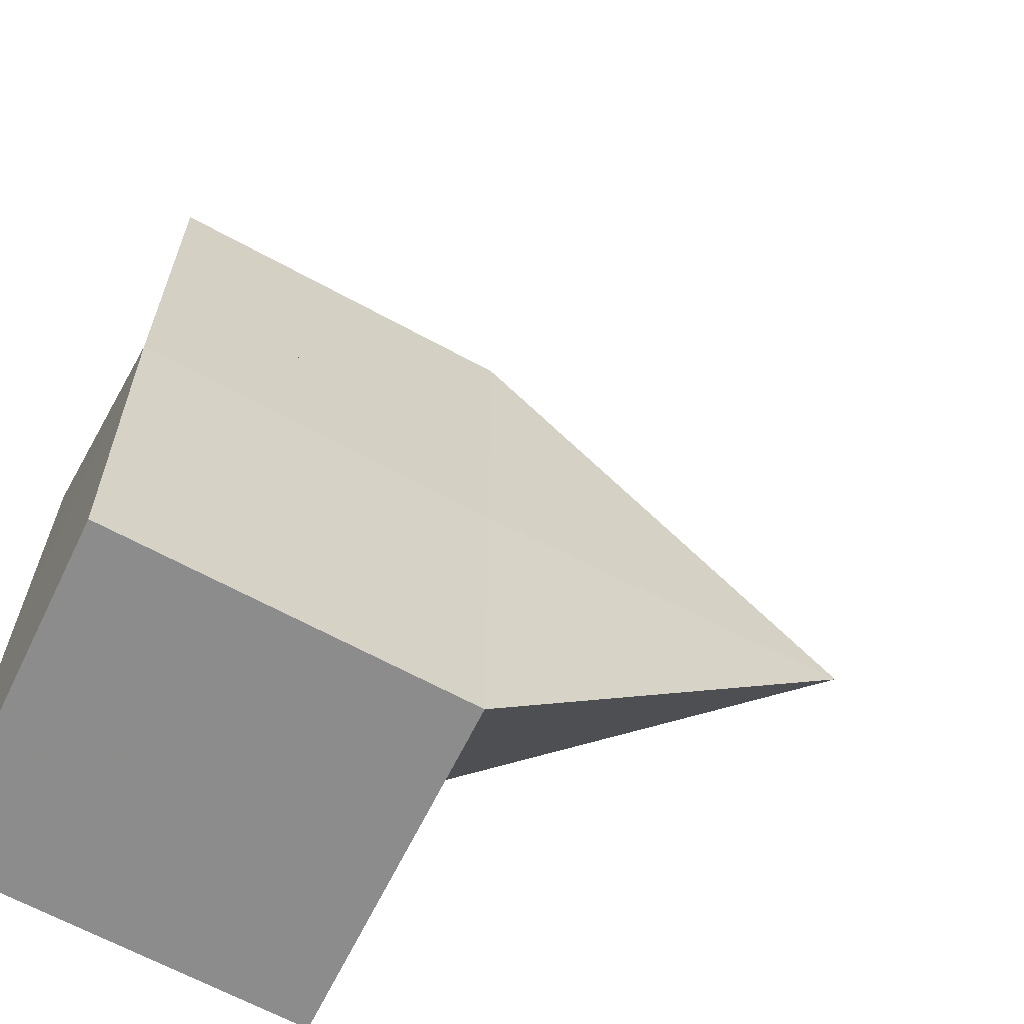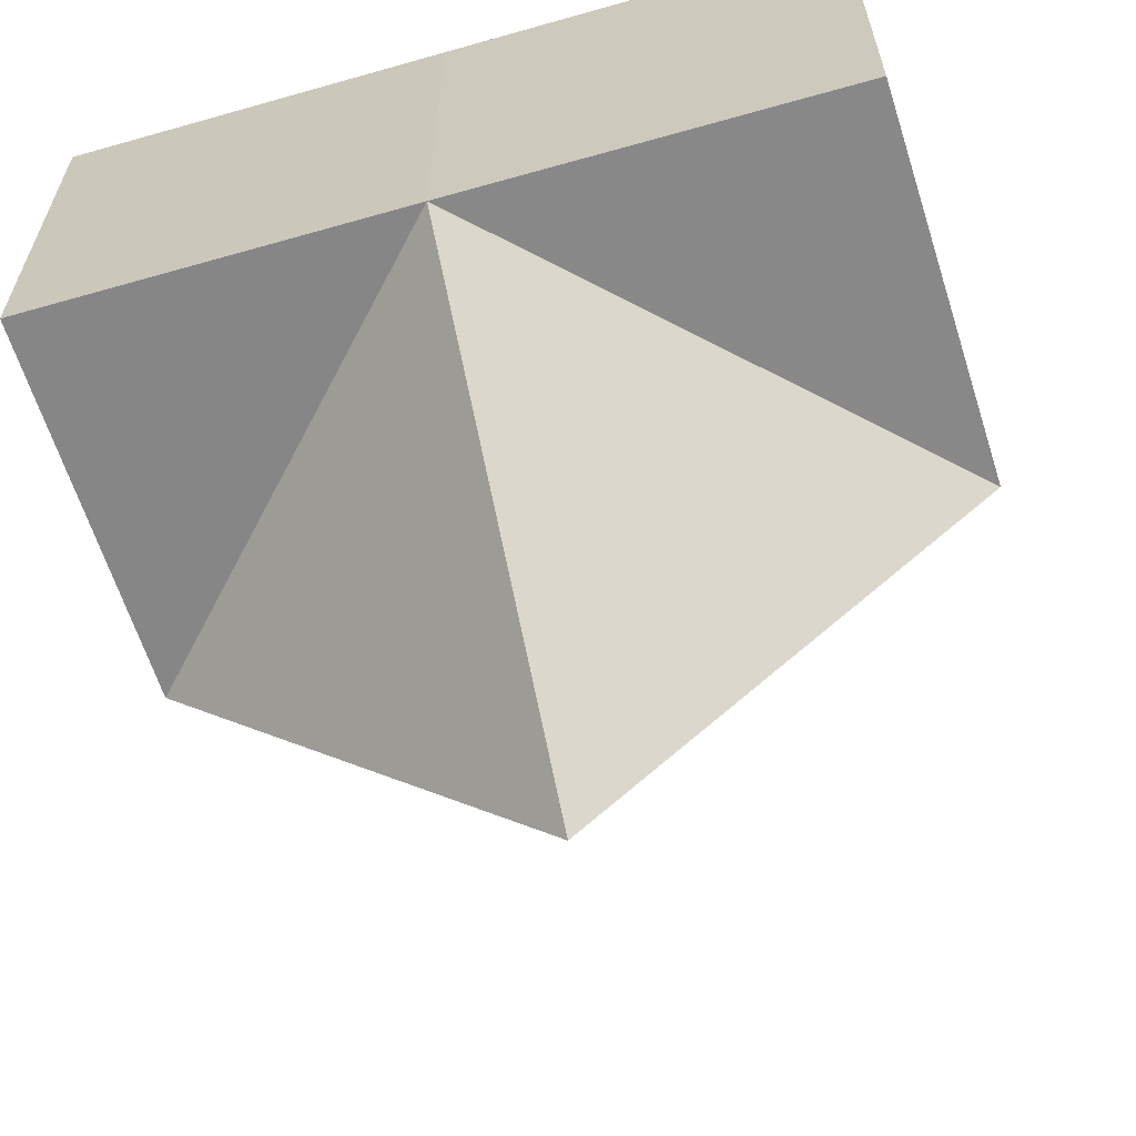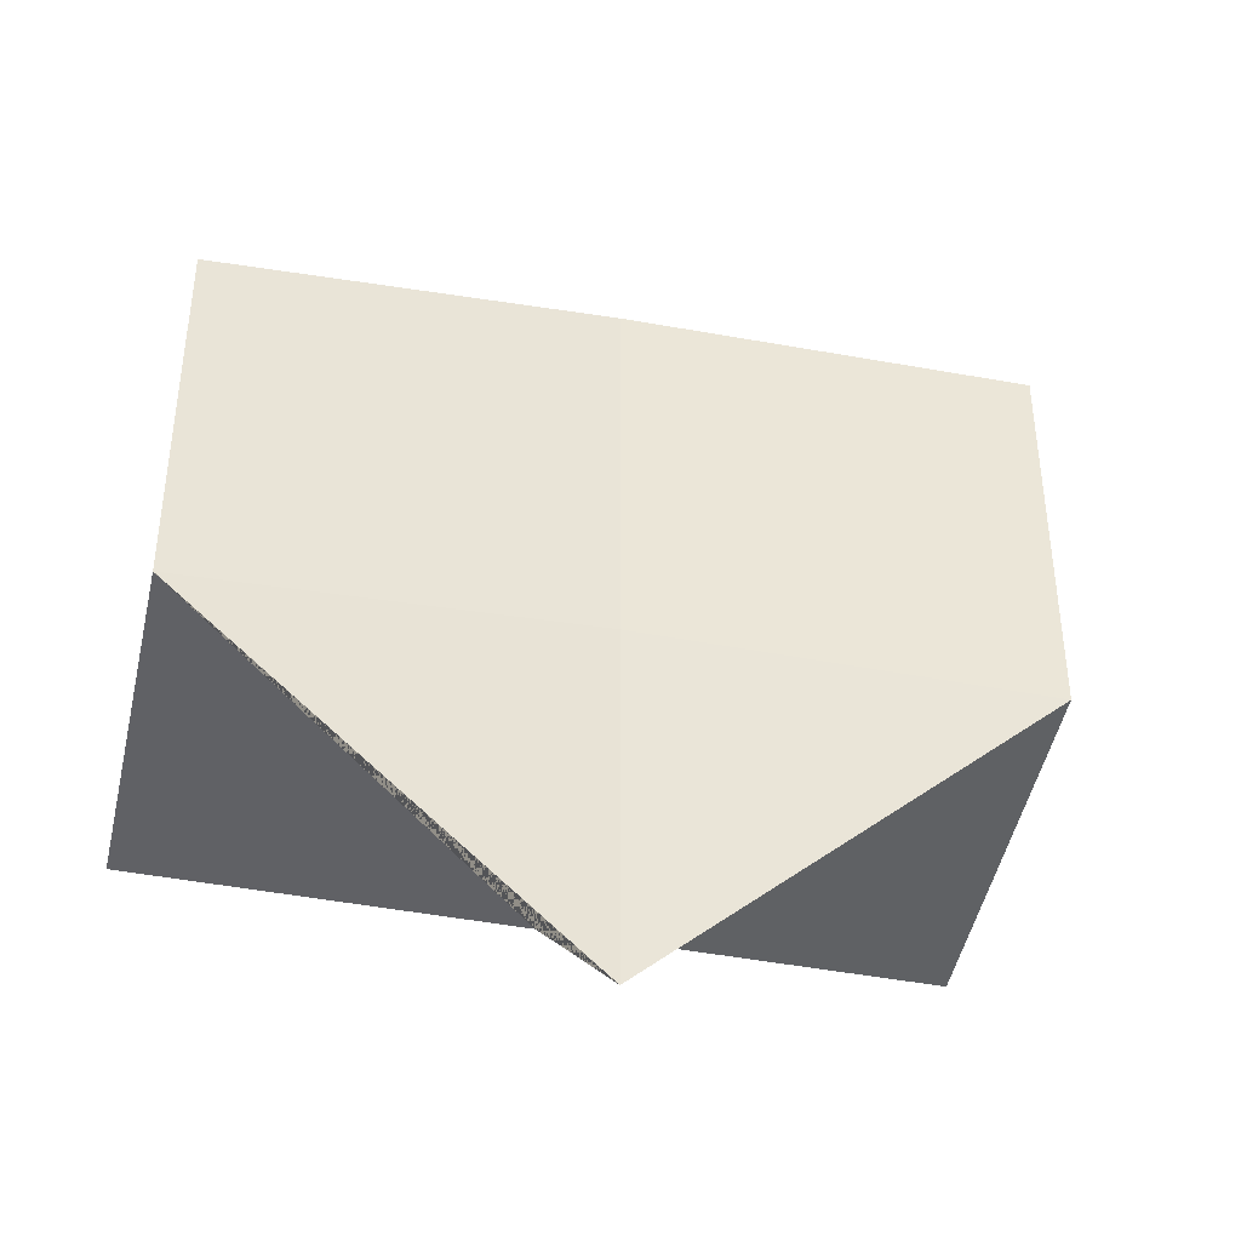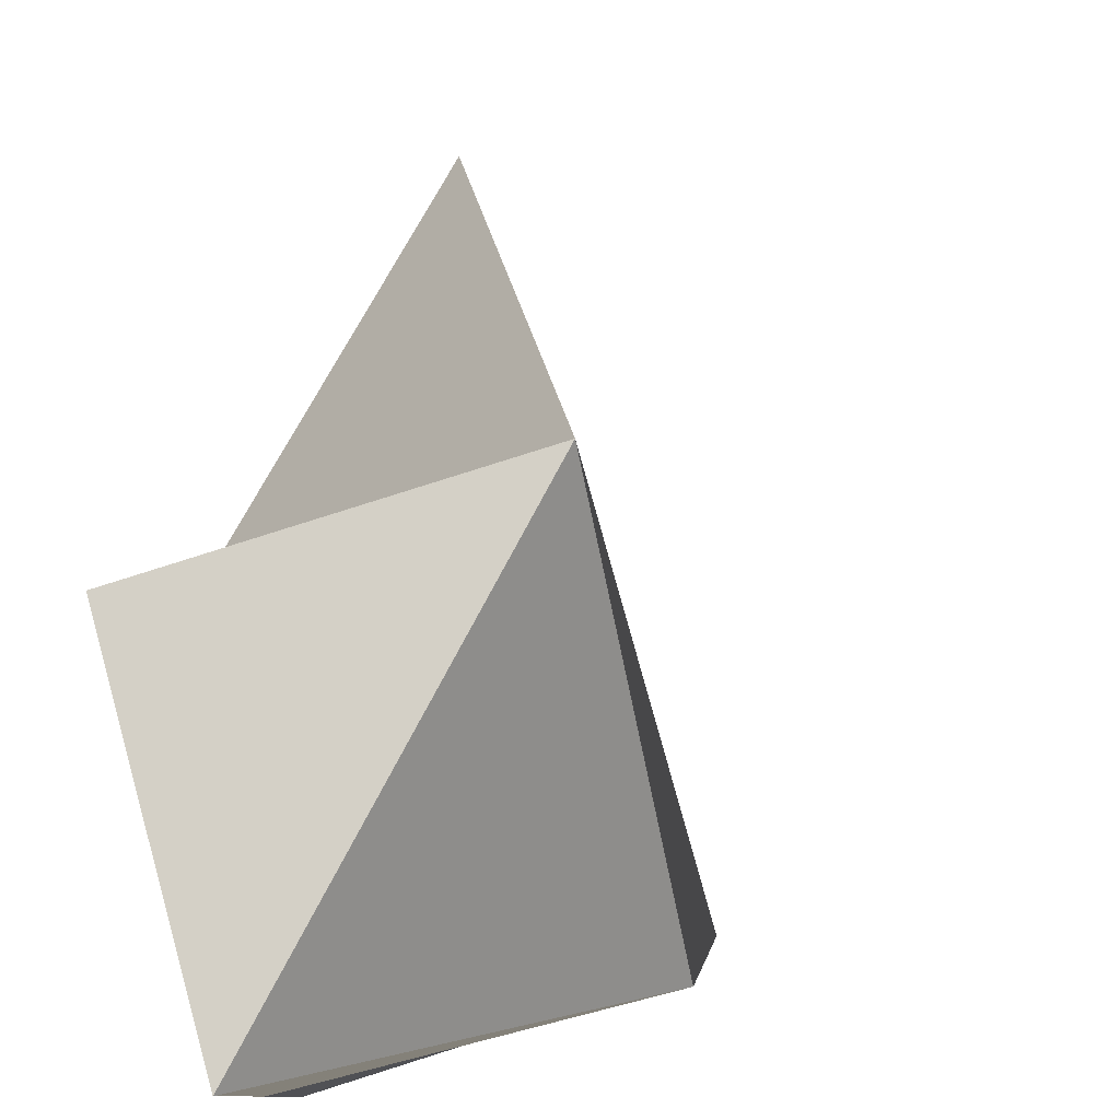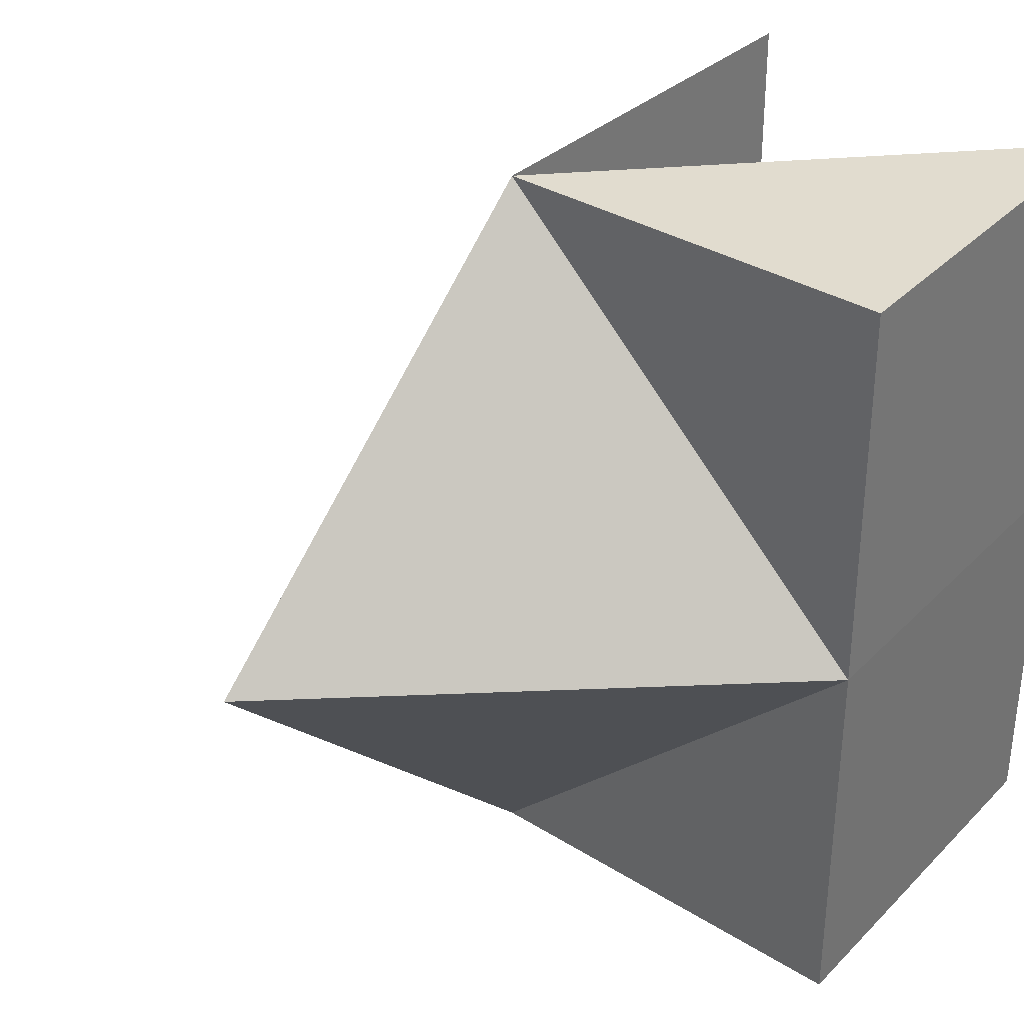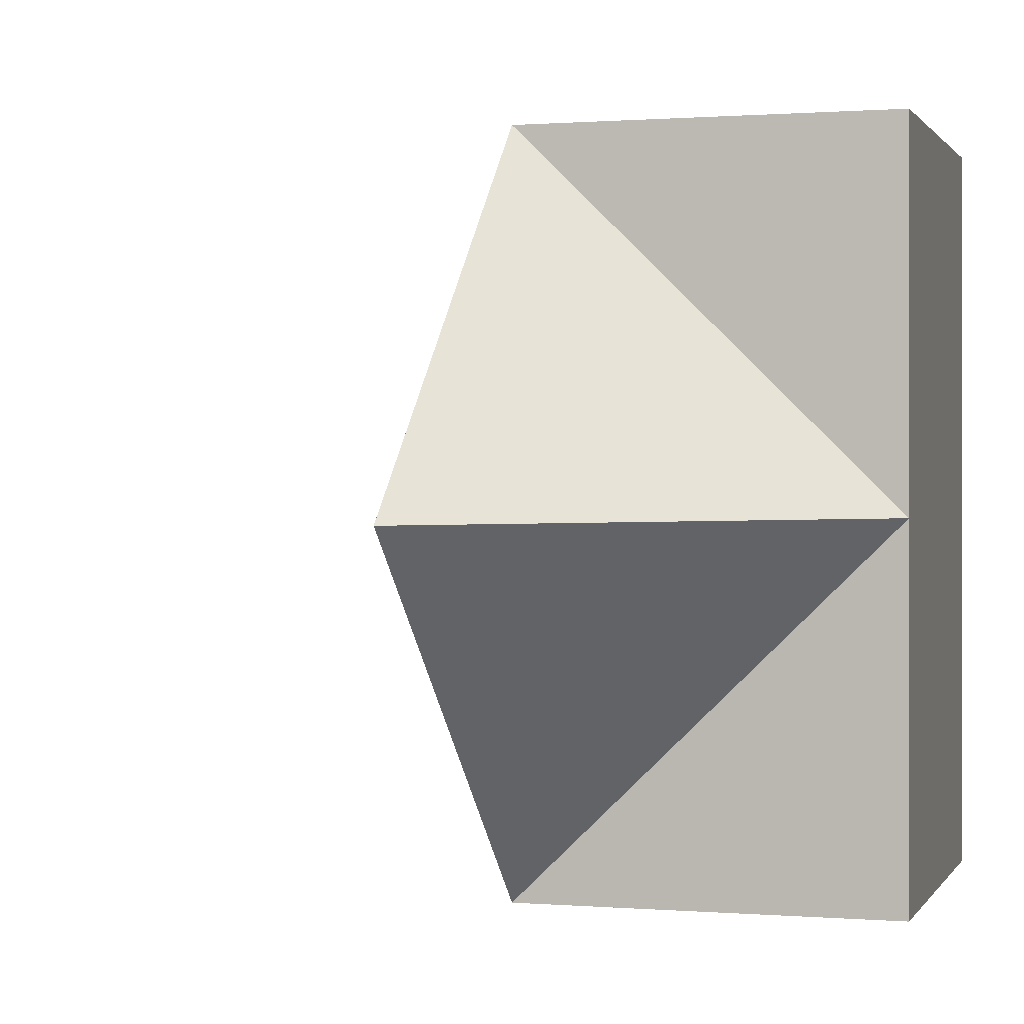
<metadata>
{"format":"obj","ext":"obj","renderer":"f3d","projection":"perspective","resolution":1024,"background":"white","views":[{"elev":-64.4,"azim":62.2,"up":"+Y"},{"elev":-61.4,"azim":-72.9,"up":"+Z"},{"elev":-45.8,"azim":78.2,"up":"+Z"},{"elev":79.1,"azim":-16.3,"up":"+Y"},{"elev":34.9,"azim":-139.6,"up":"+Y"},{"elev":1.1,"azim":-164.5,"up":"+Y"}]}
</metadata>
<code>
v 65013 -1.446e+04 -7.595e+04
v 6.501e+04 -14461 -7.595e+04
v 65013 -14461 -7.595e+04
v 6.501e+04 -1.446e+04 -7.595e+04
v 6.501e+04 -14461 -7.595e+04
v 65013 -14461 -7.595e+04
v 65013 -1.446e+04 -7.595e+04
v 65013 -14461 -7.595e+04
v 6.501e+04 -14461 -7.595e+04
v 6.501e+04 -14461 -7.595e+04
v 65013 -1.446e+04 -7.595e+04
v 6.501e+04 -1.446e+04 -7.595e+04
v 65013 -1.446e+04 -7.595e+04
v 65013 -14461 -7.595e+04
v 65013 -14461 -7.595e+04
v 65013 -14461 -7.595e+04
v 65013 -14461 -7.595e+04
v 65013 -1.446e+04 -7.595e+04
v 65013 -1.446e+04 -7.595e+04
v 65013 -1.446e+04 -7.595e+04
v 6.501e+04 -1.446e+04 -7.595e+04
v 65013 -14461 -7.595e+04
v 65013 -14461 -7.595e+04
v 65013 -14461 -7.595e+04
v 65013 -14461 -7.595e+04
v 65013 -14461 -7.595e+04
v 6.501e+04 -14461 -7.595e+04
v 65013 -14461 -7.595e+04
v 6.501e+04 -14461 -7.595e+04
v 6.501e+04 -14461 -7.595e+04
v 65013 -14461 -7.595e+04
v 6.501e+04 -14461 -7.595e+04
v 65013 -1.446e+04 -7.595e+04
v 65013 -14461 -7.595e+04
v 6.501e+04 -14461 -7.595e+04
v 6.501e+04 -14461 -7.595e+04
v 65013 -1.446e+04 -7.595e+04
v 65013 -1.446e+04 -7.595e+04
v 65013 -1.446e+04 -7.595e+04
v 6.501e+04 -1.446e+04 -7.595e+04
v 6.501e+04 -1.446e+04 -7.595e+04
v 6.501e+04 -1.446e+04 -7.595e+04
f 1 14 13
f 2 14 16
f 1 13 18
f 1 18 20
f 1 20 17
f 2 16 23
f 3 15 25
f 4 19 27
f 5 21 29
f 6 22 31
f 2 23 26
f 3 25 28
f 4 27 30
f 5 29 32
f 6 31 24
f 7 33 38
f 8 34 40
f 9 35 41
f 10 36 42
f 11 37 39
f 39 42 12
f 39 37 42
f 37 10 42
f 42 41 12
f 42 36 41
f 36 9 41
f 41 40 12
f 41 35 40
f 35 8 40
f 40 38 12
f 40 34 38
f 34 7 38
f 38 39 12
f 38 33 39
f 33 11 39
f 24 37 11
f 24 31 37
f 31 10 37
f 32 36 10
f 32 29 36
f 29 9 36
f 30 35 9
f 30 27 35
f 27 8 35
f 28 34 8
f 28 25 34
f 25 7 34
f 26 33 7
f 26 23 33
f 23 11 33
f 31 32 10
f 31 22 32
f 22 5 32
f 29 30 9
f 29 21 30
f 21 4 30
f 27 28 8
f 27 19 28
f 19 3 28
f 25 26 7
f 25 15 26
f 15 2 26
f 23 24 11
f 23 16 24
f 16 6 24
f 17 22 6
f 17 20 22
f 20 5 22
f 20 21 5
f 20 18 21
f 18 4 21
f 18 19 4
f 18 13 19
f 13 3 19
f 16 17 6
f 16 14 17
f 14 1 17
f 13 15 3
f 13 14 15
f 14 2 15

</code>
